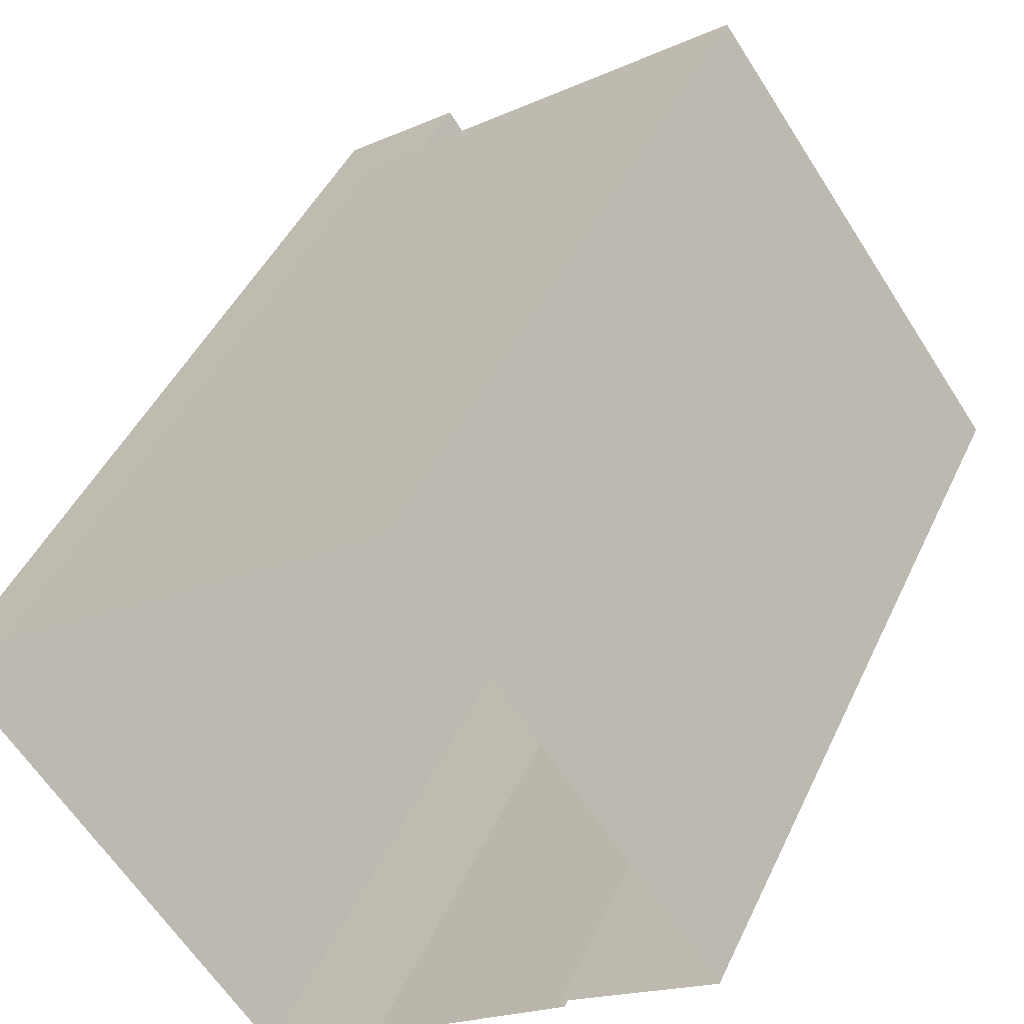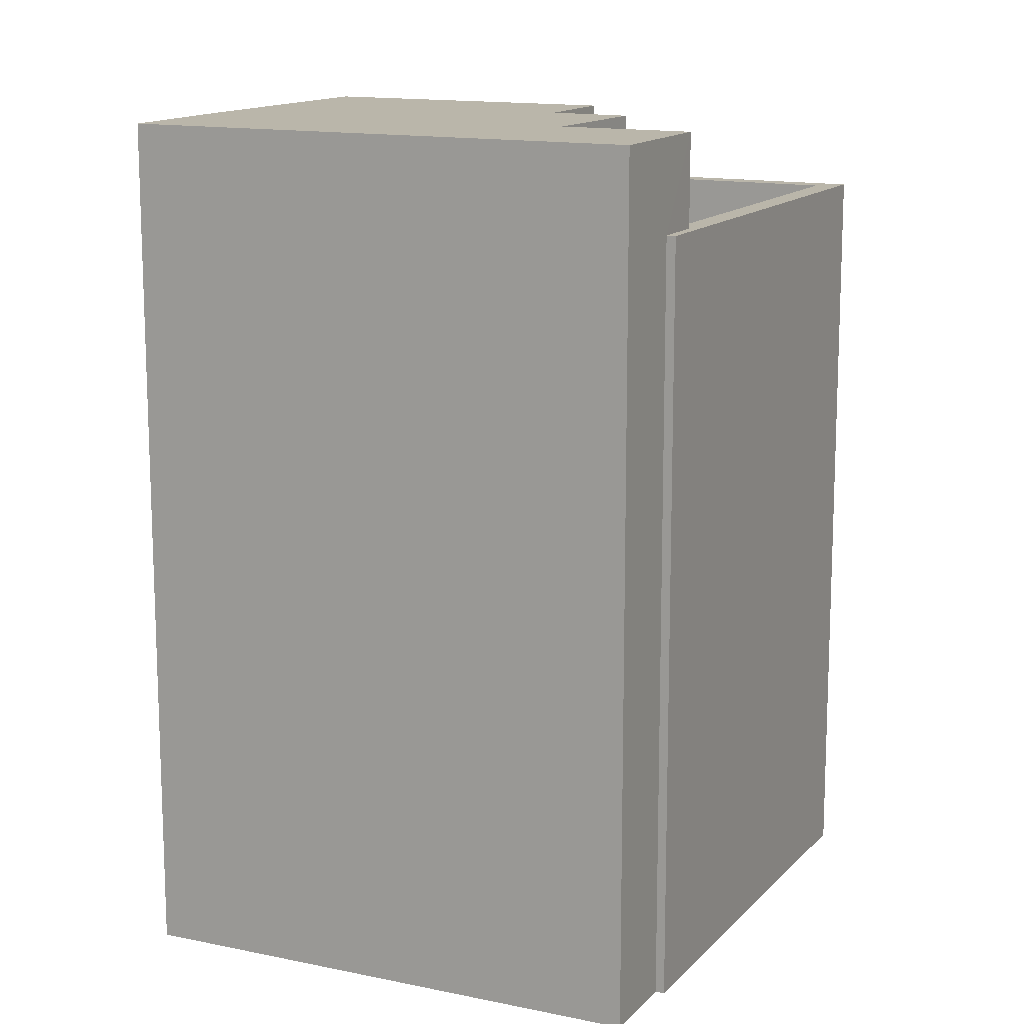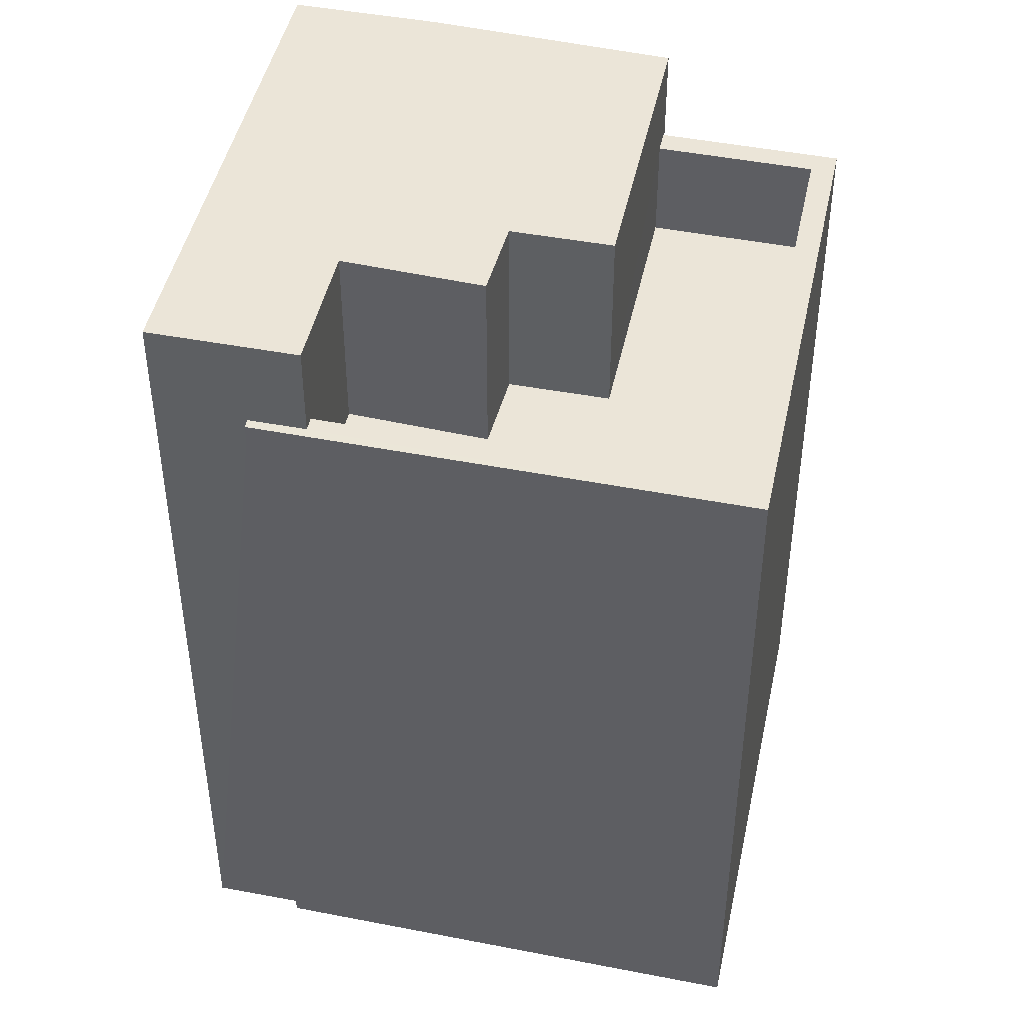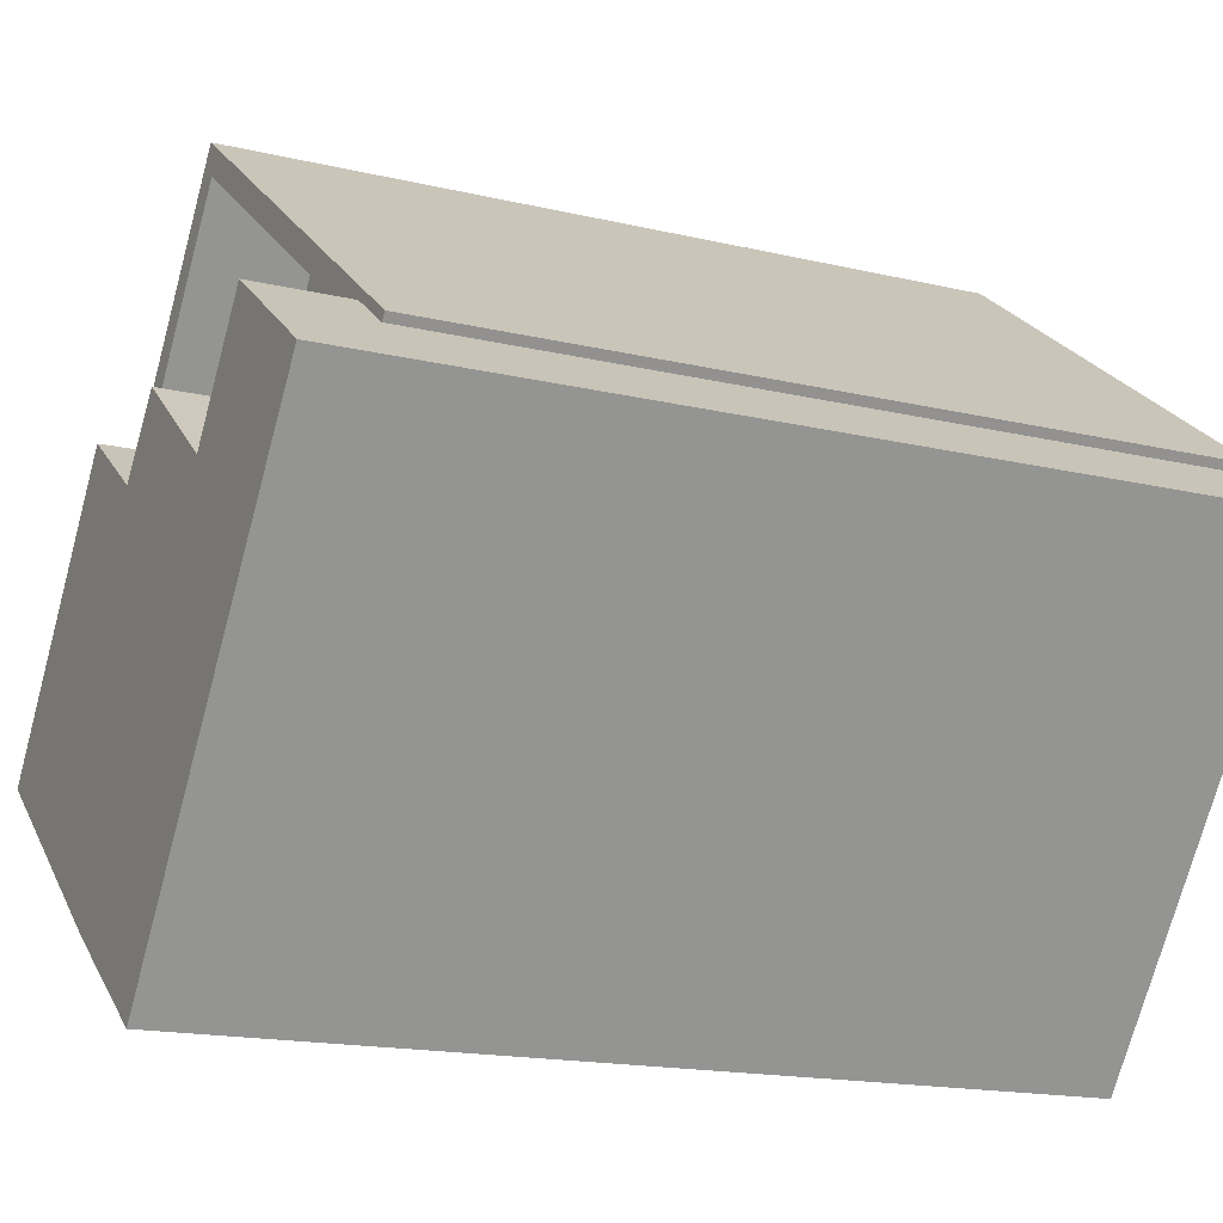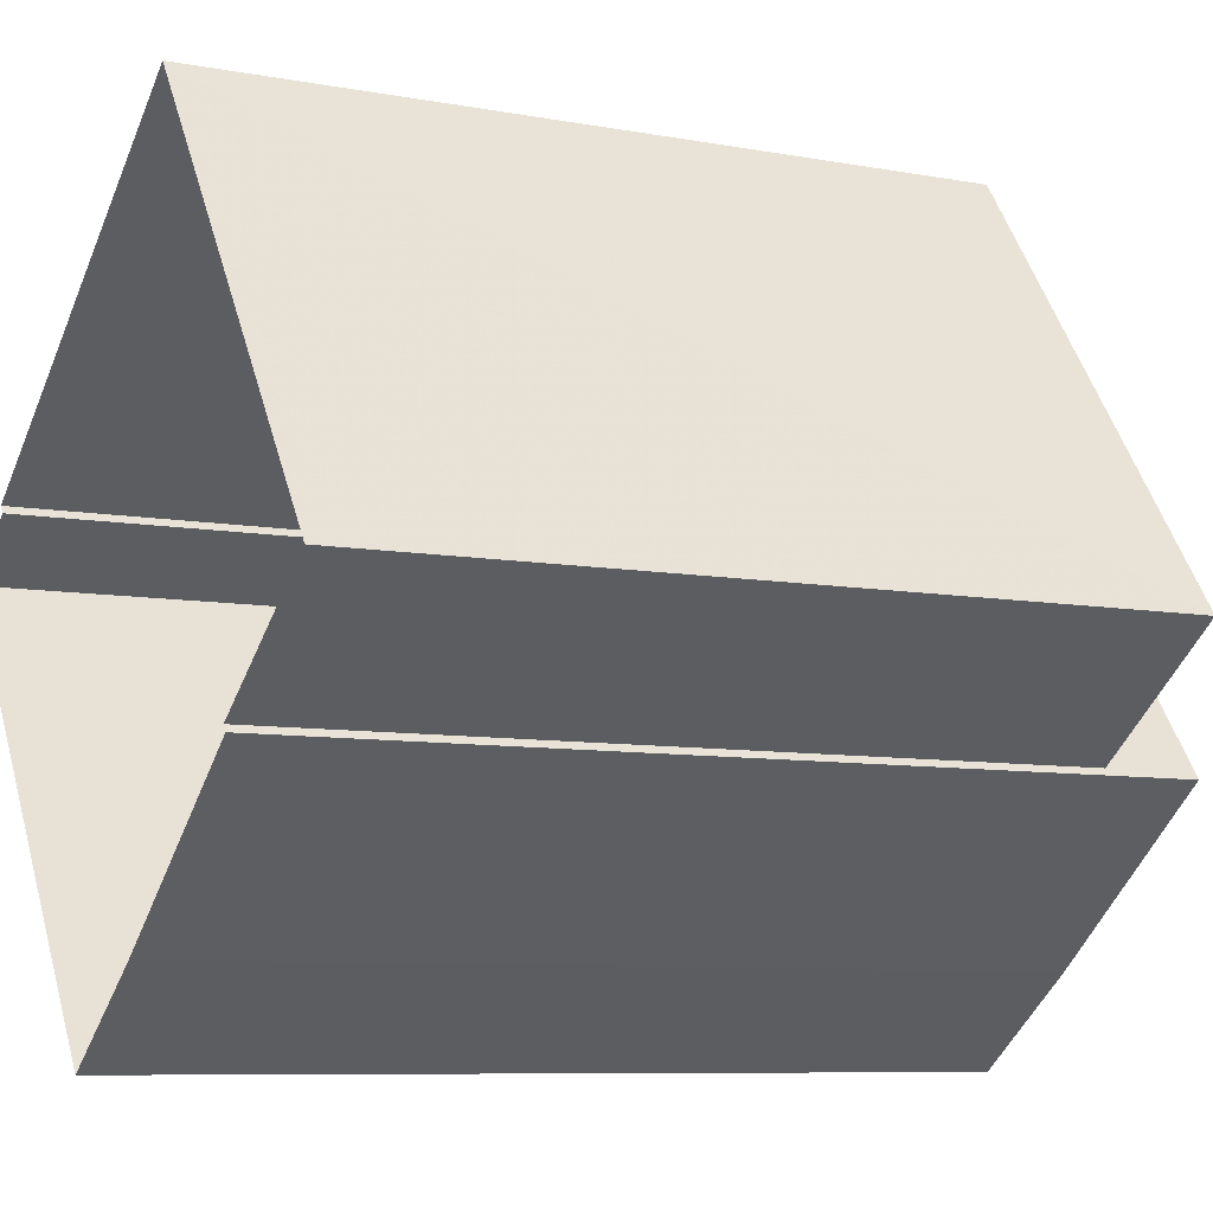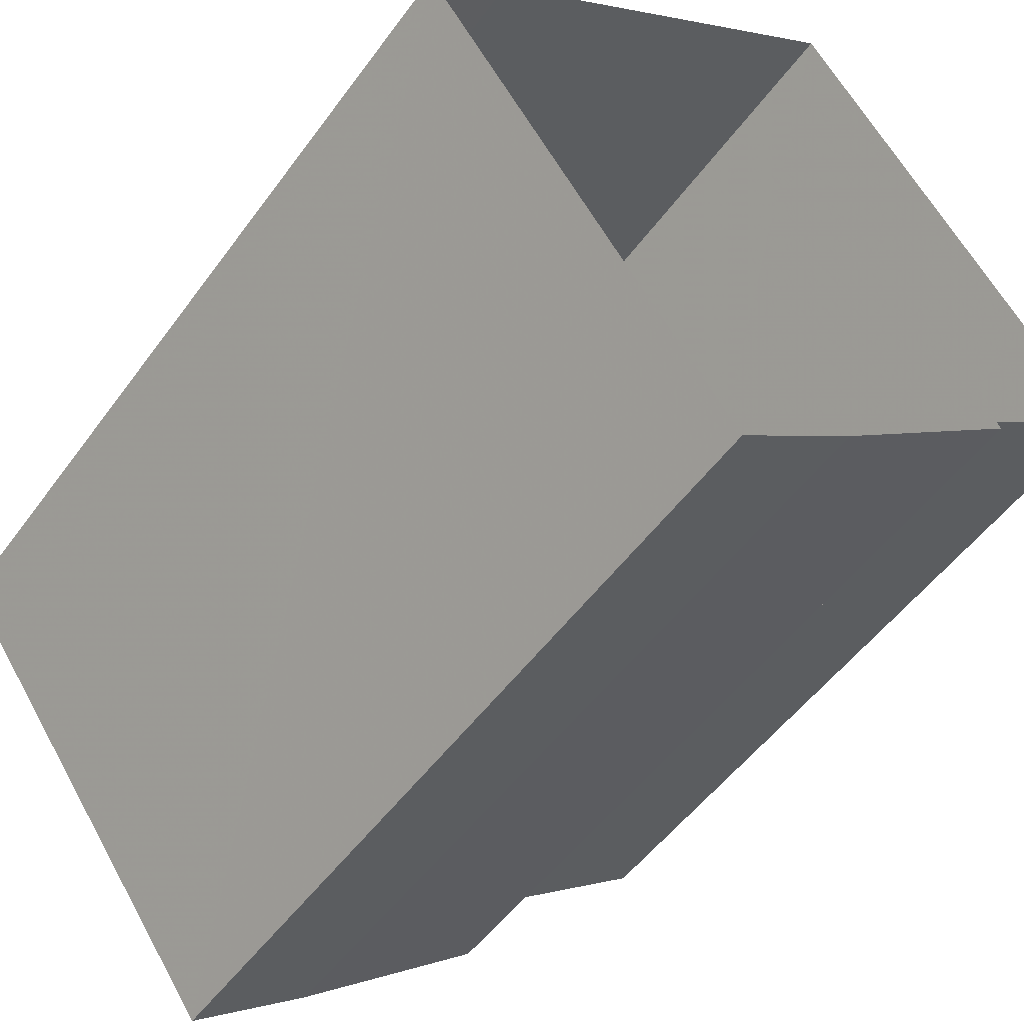
<metadata>
{"format":"obj","ext":"obj","renderer":"f3d","projection":"perspective","resolution":1024,"background":"white","views":[{"elev":44.3,"azim":-156.4,"up":"+Y"},{"elev":13.8,"azim":79.7,"up":"+Z"},{"elev":46.0,"azim":156.3,"up":"+Z"},{"elev":-16.1,"azim":63.4,"up":"+Y"},{"elev":-7.9,"azim":-117.7,"up":"+Y"},{"elev":-50.7,"azim":145.4,"up":"+Y"}]}
</metadata>
<code>
v -5953 -3.664e+04 2.906
v -5957 -3.664e+04 2.907
v -5957 -3.664e+04 2.907
v -5951 -3.665e+04 2.905
v -5947 -3.664e+04 2.907
v -5945 -3.664e+04 2.906
v -5960 -3.664e+04 2.908
v -5954 -3.663e+04 2.909
v -5947 -3.664e+04 2.907
v -5957 -3.664e+04 15.45
v -5954 -3.664e+04 15.45
v -5959 -3.664e+04 15.45
v -5949 -3.664e+04 15.45
v -5948 -3.664e+04 15.45
v -5951 -3.664e+04 15.45
v -5952 -3.664e+04 15.45
v -5954 -3.663e+04 15.45
v -5947 -3.664e+04 17.45
v -5948 -3.664e+04 17.45
v -5947 -3.664e+04 17.45
v -5957 -3.664e+04 17.45
v -5959 -3.664e+04 17.45
v -5957 -3.664e+04 17.45
v -5960 -3.664e+04 17.45
v -5954 -3.663e+04 17.45
v -5954 -3.663e+04 17.45
v -5948 -3.664e+04 17.45
v -5945 -3.664e+04 19.19
v -5948 -3.664e+04 19.19
v -5949 -3.664e+04 19.19
v -5954 -3.664e+04 19.2
v -5957 -3.664e+04 19.19
v -5952 -3.664e+04 19.19
v -5951 -3.664e+04 19.19
v -5951 -3.665e+04 19.19
v -5953 -3.664e+04 19.19
f 1 2 3
f 4 1 5
f 6 4 5
f 3 7 8
f 9 5 8
f 1 3 5
f 5 3 8
f 10 11 12
f 13 14 15
f 16 15 11
f 12 11 17
f 15 14 17
f 11 15 17
f 18 19 20
f 21 22 23
f 22 24 23
f 18 25 19
f 24 26 25
f 19 26 27
f 24 22 26
f 25 26 19
f 28 29 30
f 31 32 33
f 30 34 33
f 28 30 35
f 33 32 36
f 35 30 36
f 30 33 36
f 22 12 17
f 26 22 17
f 27 17 14
f 27 26 17
f 21 12 22
f 21 10 12
f 8 18 9
f 8 25 18
f 20 9 18
f 20 5 9
f 24 8 7
f 24 25 8
f 23 24 7
f 3 23 7
f 19 29 20
f 5 20 6
f 6 20 28
f 20 29 28
f 6 35 4
f 6 28 35
f 35 1 4
f 35 36 1
f 36 2 1
f 36 32 2
f 21 31 11
f 31 21 32
f 32 23 2
f 11 10 21
f 2 23 3
f 21 23 32
f 11 31 33
f 16 11 33
f 15 16 33
f 34 15 33
f 30 15 34
f 30 13 15
f 14 13 27
f 19 27 29
f 29 27 30
f 27 13 30

</code>
